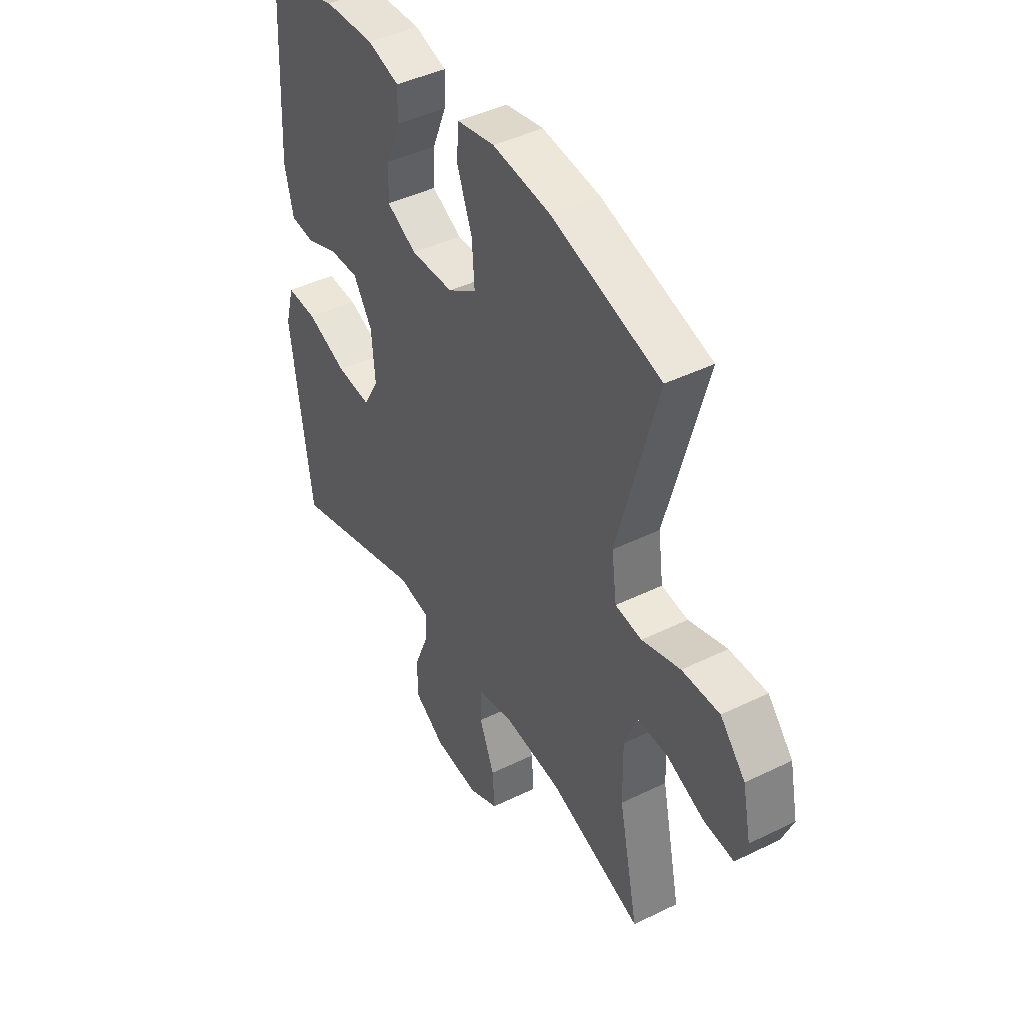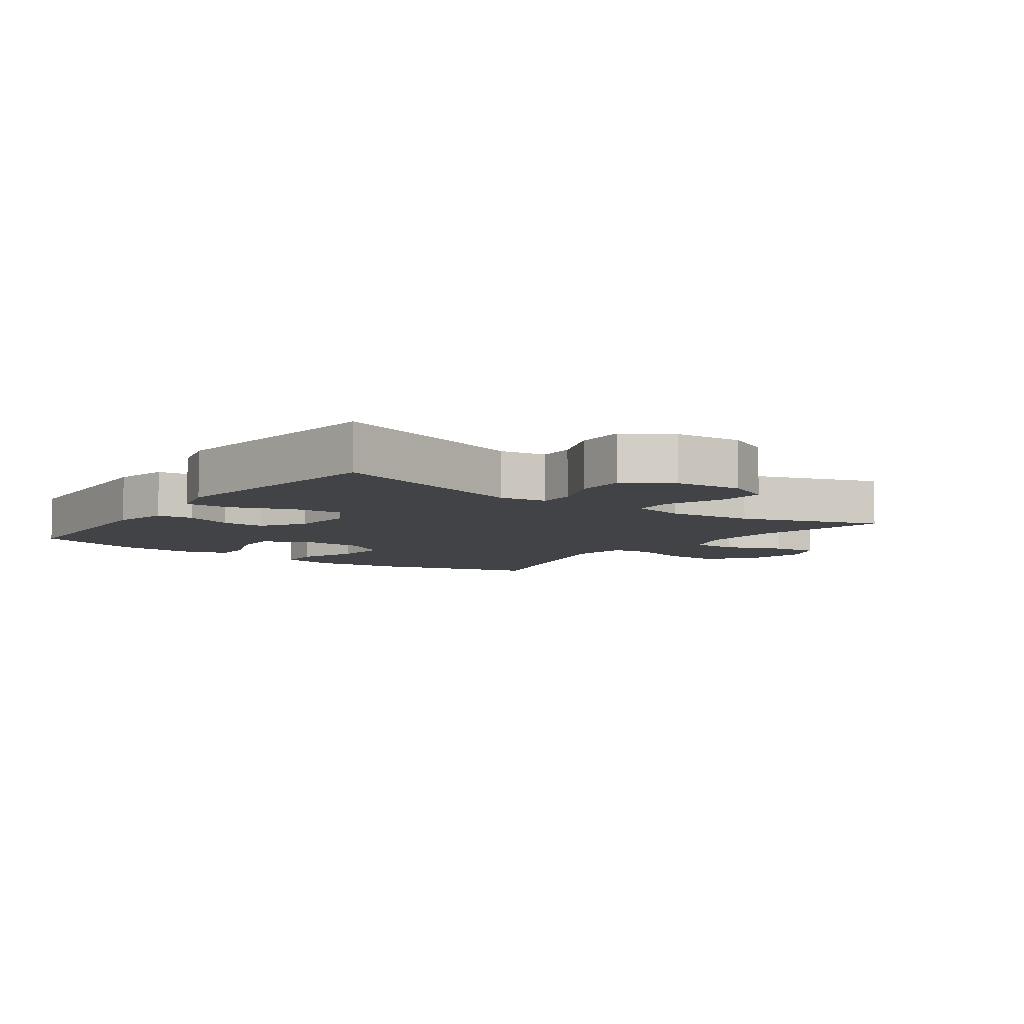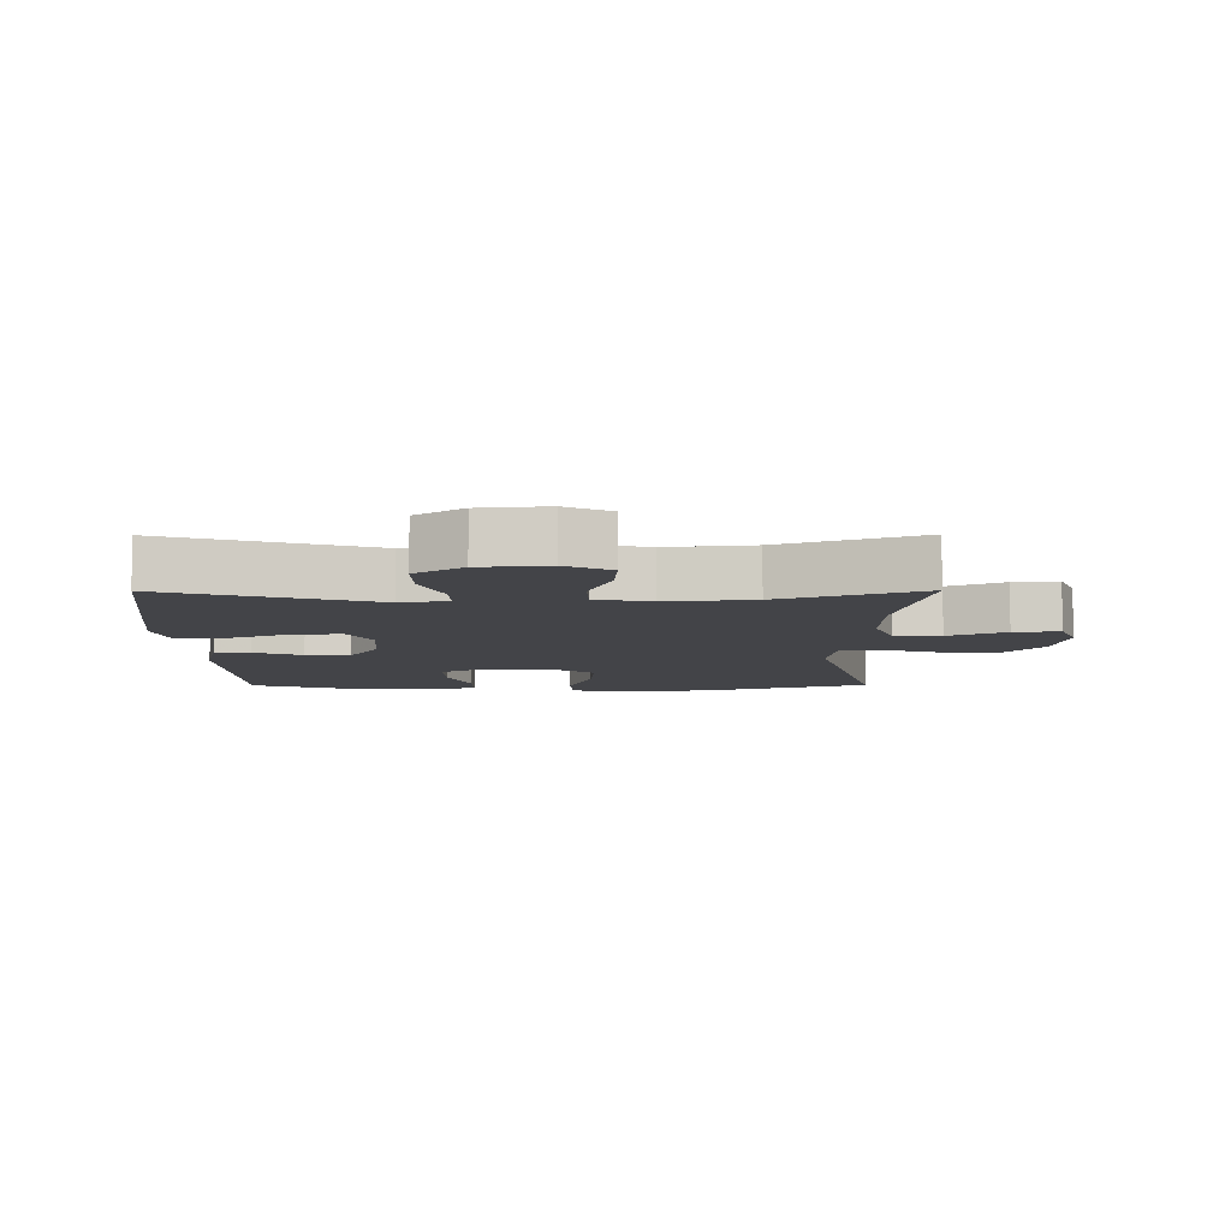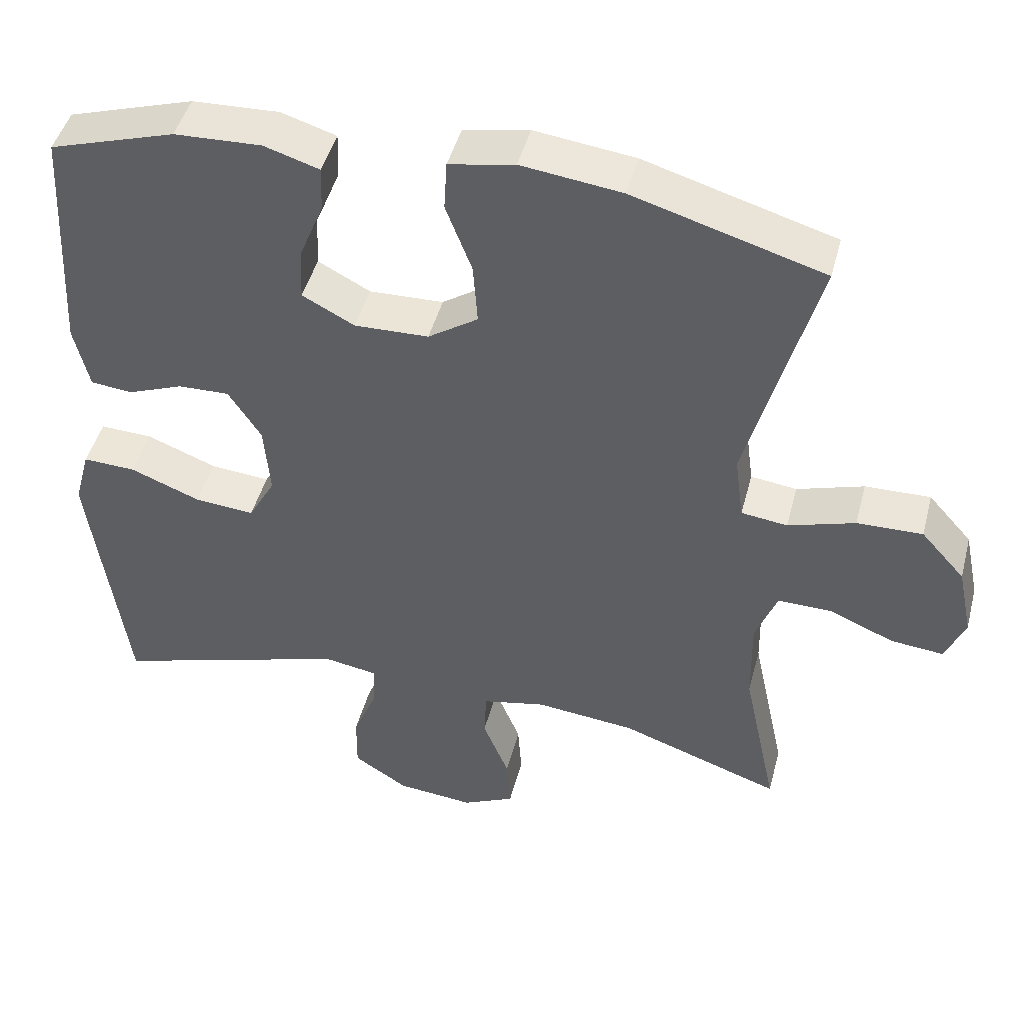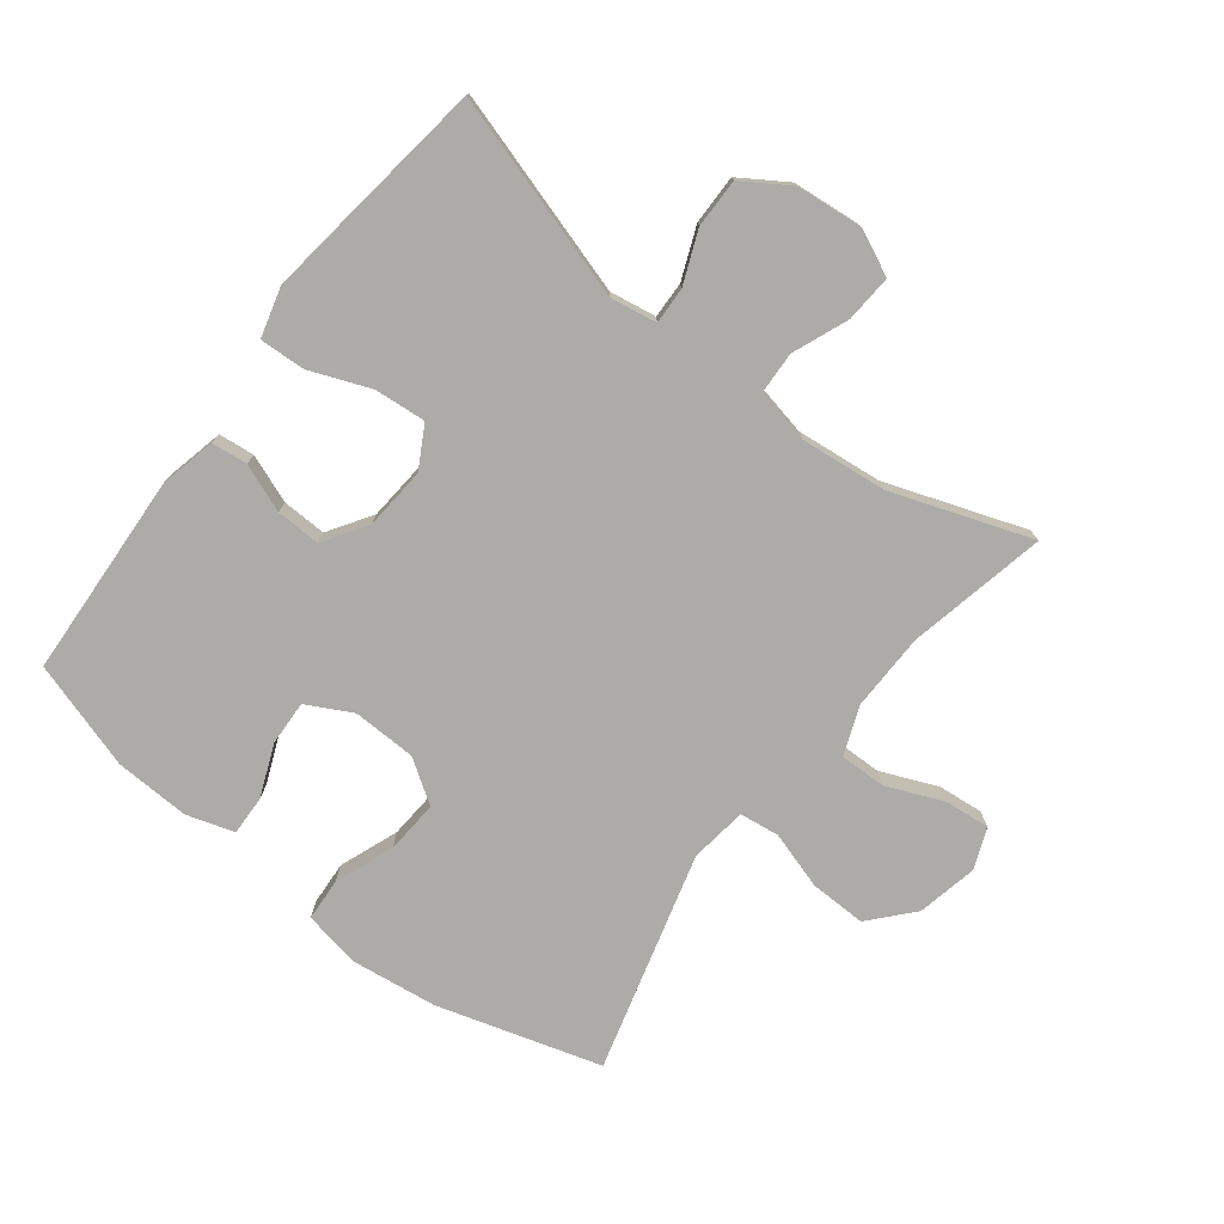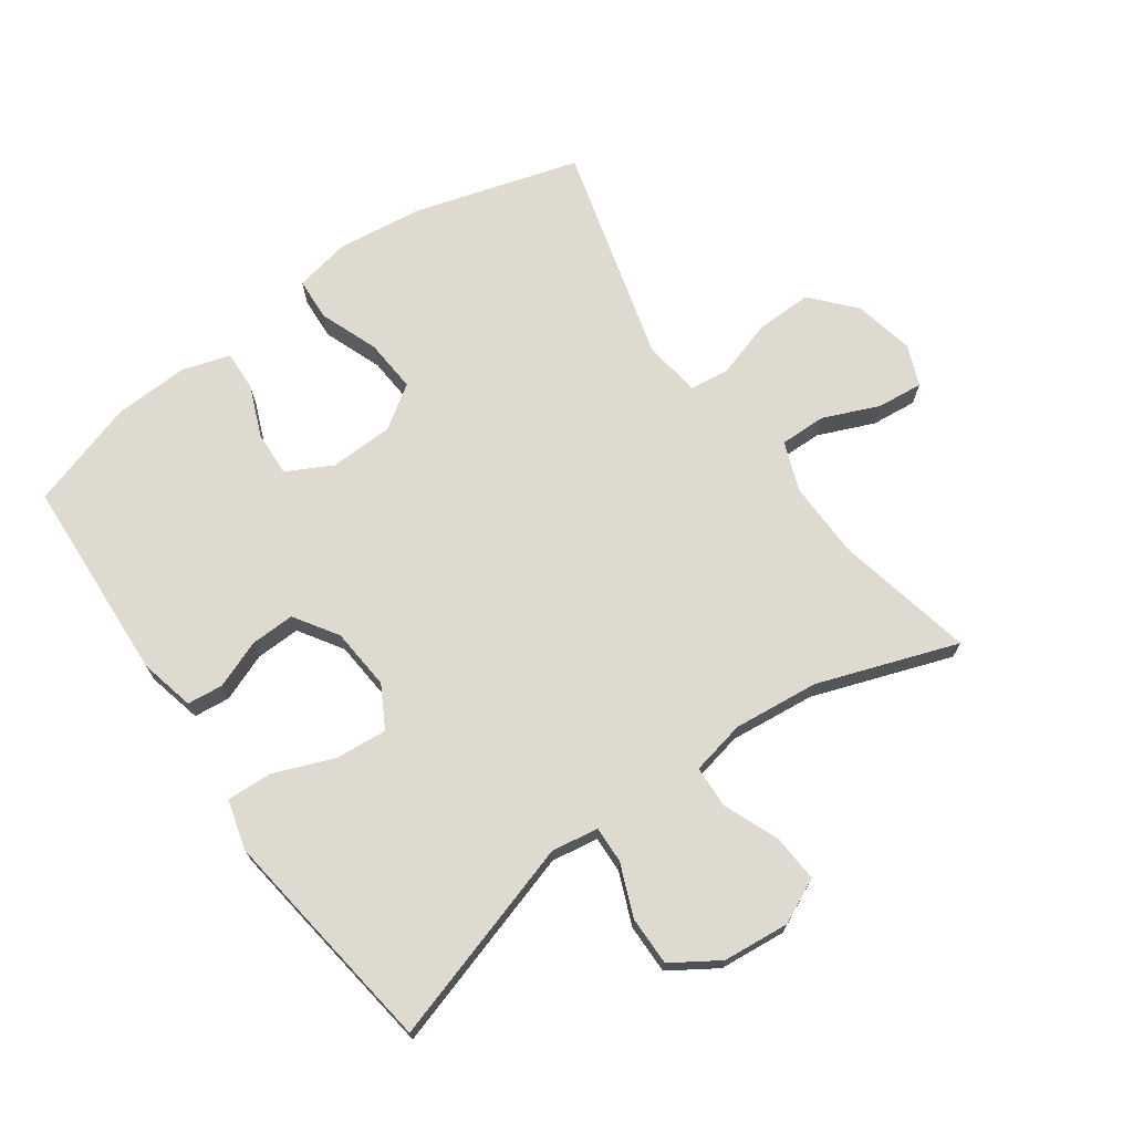
<metadata>
{"format":"obj","ext":"obj","renderer":"f3d","projection":"perspective","resolution":1024,"background":"white","views":[{"elev":43.3,"azim":-120.1,"up":"+Z"},{"elev":-7.1,"azim":144.0,"up":"+Y"},{"elev":-8.3,"azim":-179.7,"up":"+Y"},{"elev":46.0,"azim":-165.5,"up":"+Z"},{"elev":-76.2,"azim":142.4,"up":"+Y"},{"elev":70.8,"azim":144.6,"up":"+Y"}]}
</metadata>
<code>
v -0.5 0.07 0.5
v -0.245 0.07 0.575
v -0.11 0.07 0.592
v -0.022 0.07 0.575
v -0.018 0.07 0.508
v -0.053 0.07 0.416
v -0.059 0.07 0.333
v 0.008 0.07 0.288
v 0.108 0.07 0.285
v 0.178 0.07 0.322
v 0.175 0.07 0.392
v 0.142 0.07 0.473
v 0.14 0.07 0.535
v 0.214 0.07 0.558
v 0.331 0.07 0.553
v 0.5 0.07 0.5
v 0.517 0.07 0.179
v 0.497 0.07 0.093
v 0.441 0.07 0.087
v 0.366 0.07 0.116
v 0.297 0.07 0.118
v 0.253 0.07 0.05
v 0.245 0.07 -0.047
v 0.281 0.07 -0.112
v 0.362 0.07 -0.105
v 0.456 0.07 -0.068
v 0.527 0.07 -0.065
v 0.548 0.07 -0.143
v 0.532 0.07 -0.265
v 0.5 0.07 -0.5
v 0.183 0.07 -0.403
v 0.11 0.07 -0.415
v 0.112 0.07 -0.472
v 0.145 0.07 -0.553
v 0.146 0.07 -0.63
v 0.073 0.07 -0.677
v -0.031 0.07 -0.687
v -0.101 0.07 -0.654
v -0.096 0.07 -0.58
v -0.061 0.07 -0.493
v -0.064 0.07 -0.428
v -0.149 0.07 -0.41
v -0.283 0.07 -0.424
v -0.5 0.07 -0.5
v -0.454 0.07 -0.283
v -0.452 0.07 -0.163
v -0.481 0.07 -0.087
v -0.553 0.07 -0.088
v -0.641 0.07 -0.125
v -0.712 0.07 -0.132
v -0.738 0.07 -0.069
v -0.718 0.07 0.026
v -0.659 0.07 0.092
v -0.571 0.07 0.09
v -0.481 0.07 0.062
v -0.419 0.07 0.07
v -0.407 0.07 0.159
v -0.5 0 0.5
v -0.245 0 0.575
v -0.11 0 0.592
v -0.022 0 0.575
v -0.018 0 0.508
v -0.053 0 0.416
v -0.059 0 0.333
v 0.008 0 0.288
v 0.108 0 0.285
v 0.178 0 0.322
v 0.175 0 0.392
v 0.142 0 0.473
v 0.14 0 0.535
v 0.214 0 0.558
v 0.331 0 0.553
v 0.5 0 0.5
v 0.517 0 0.179
v 0.497 0 0.093
v 0.441 0 0.087
v 0.366 0 0.116
v 0.297 0 0.118
v 0.253 0 0.05
v 0.245 0 -0.047
v 0.281 0 -0.112
v 0.362 0 -0.105
v 0.456 0 -0.068
v 0.527 0 -0.065
v 0.548 0 -0.143
v 0.532 0 -0.265
v 0.5 0 -0.5
v 0.183 0 -0.403
v 0.11 0 -0.415
v 0.112 0 -0.472
v 0.145 0 -0.553
v 0.146 0 -0.63
v 0.073 0 -0.677
v -0.031 0 -0.687
v -0.101 0 -0.654
v -0.096 0 -0.58
v -0.061 0 -0.493
v -0.064 0 -0.428
v -0.149 0 -0.41
v -0.283 0 -0.424
v -0.5 0 -0.5
v -0.454 0 -0.283
v -0.452 0 -0.163
v -0.481 0 -0.087
v -0.553 0 -0.088
v -0.641 0 -0.125
v -0.712 0 -0.132
v -0.738 0 -0.069
v -0.718 0 0.026
v -0.659 0 0.092
v -0.571 0 0.09
v -0.481 0 0.062
v -0.419 0 0.07
v -0.407 0 0.159
f 53 54 55
f 52 53 55
f 51 52 55
f 50 51 55
f 49 50 55
f 48 49 55
f 47 48 55 56
f 46 47 56
f 45 46 56
f 43 44 45
f 45 56 57
f 43 45 57
f 42 43 57
f 38 39 40
f 37 38 40
f 36 37 40
f 35 36 40
f 34 35 40
f 33 34 40
f 32 33 40 41
f 57 1 2
f 42 57 2
f 41 42 2
f 32 41 2
f 31 32 2
f 29 30 31
f 28 29 31
f 27 28 31
f 26 27 31
f 25 26 31
f 18 19 20
f 17 18 20
f 16 17 20
f 15 16 20
f 14 15 20
f 13 14 20
f 12 13 20
f 11 12 20
f 10 11 20 21
f 9 10 21 22
f 4 5 6
f 3 4 6
f 2 3 6
f 2 6 7
f 31 2 7
f 24 25 31
f 31 7 8
f 24 31 8
f 23 24 8
f 8 9 22 23
f 112 111 110
f 112 110 109
f 112 109 108
f 112 108 107
f 112 107 106
f 112 106 105
f 113 112 105 104
f 113 104 103
f 113 103 102
f 102 101 100
f 114 113 102
f 114 102 100
f 114 100 99
f 97 96 95
f 97 95 94
f 97 94 93
f 97 93 92
f 97 92 91
f 97 91 90
f 98 97 90 89
f 59 58 114
f 59 114 99
f 59 99 98
f 59 98 89
f 59 89 88
f 88 87 86
f 88 86 85
f 88 85 84
f 88 84 83
f 88 83 82
f 77 76 75
f 77 75 74
f 77 74 73
f 77 73 72
f 77 72 71
f 77 71 70
f 77 70 69
f 77 69 68
f 78 77 68 67
f 79 78 67 66
f 63 62 61
f 63 61 60
f 63 60 59
f 64 63 59
f 64 59 88
f 88 82 81
f 65 64 88
f 65 88 81
f 65 81 80
f 80 79 66 65
f 1 58 59 2
f 2 59 60 3
f 3 60 61 4
f 4 61 62 5
f 5 62 63 6
f 6 63 64 7
f 7 64 65 8
f 8 65 66 9
f 9 66 67 10
f 10 67 68 11
f 11 68 69 12
f 12 69 70 13
f 13 70 71 14
f 14 71 72 15
f 15 72 73 16
f 16 73 74 17
f 17 74 75 18
f 18 75 76 19
f 19 76 77 20
f 20 77 78 21
f 21 78 79 22
f 22 79 80 23
f 23 80 81 24
f 24 81 82 25
f 25 82 83 26
f 26 83 84 27
f 27 84 85 28
f 28 85 86 29
f 29 86 87 30
f 30 87 88 31
f 31 88 89 32
f 32 89 90 33
f 33 90 91 34
f 34 91 92 35
f 35 92 93 36
f 36 93 94 37
f 37 94 95 38
f 38 95 96 39
f 39 96 97 40
f 40 97 98 41
f 41 98 99 42
f 42 99 100 43
f 43 100 101 44
f 44 101 102 45
f 45 102 103 46
f 46 103 104 47
f 47 104 105 48
f 48 105 106 49
f 49 106 107 50
f 50 107 108 51
f 51 108 109 52
f 52 109 110 53
f 53 110 111 54
f 54 111 112 55
f 55 112 113 56
f 56 113 114 57
f 57 114 58 1

</code>
